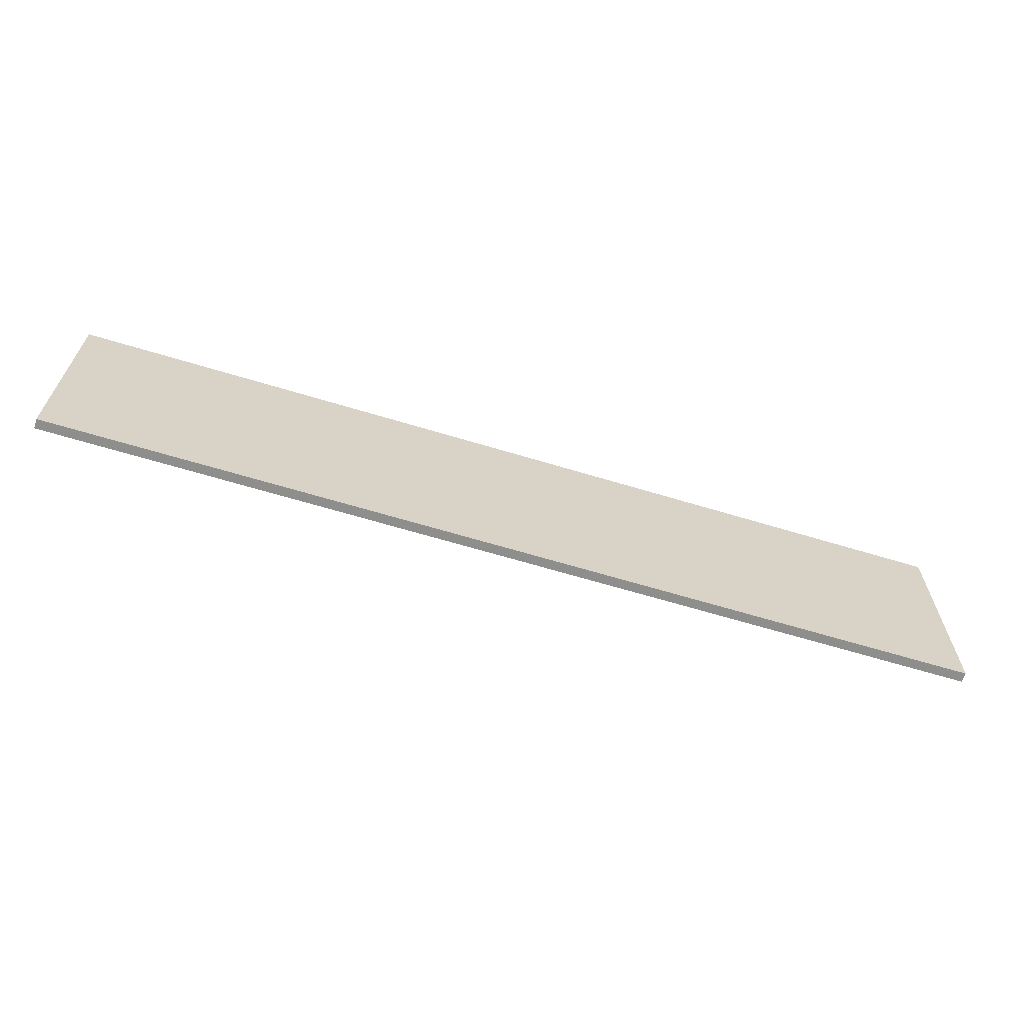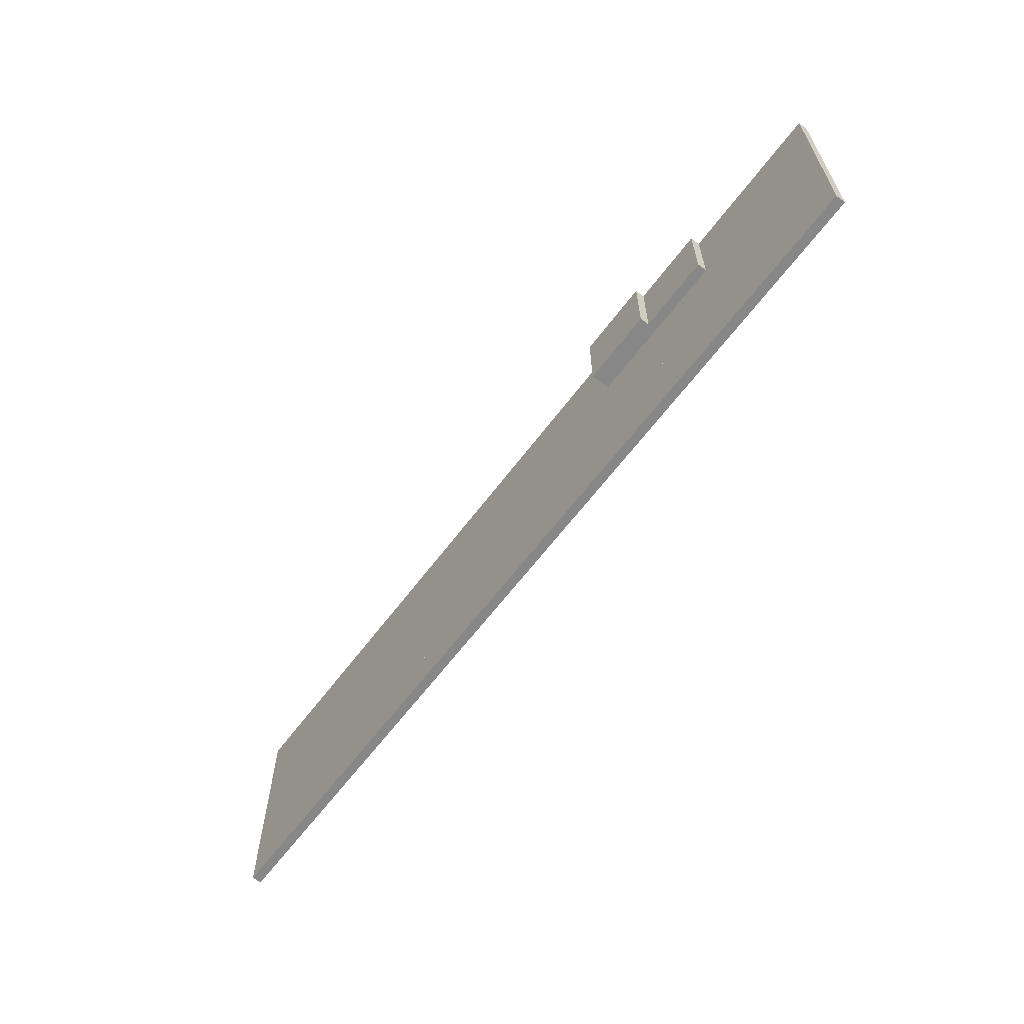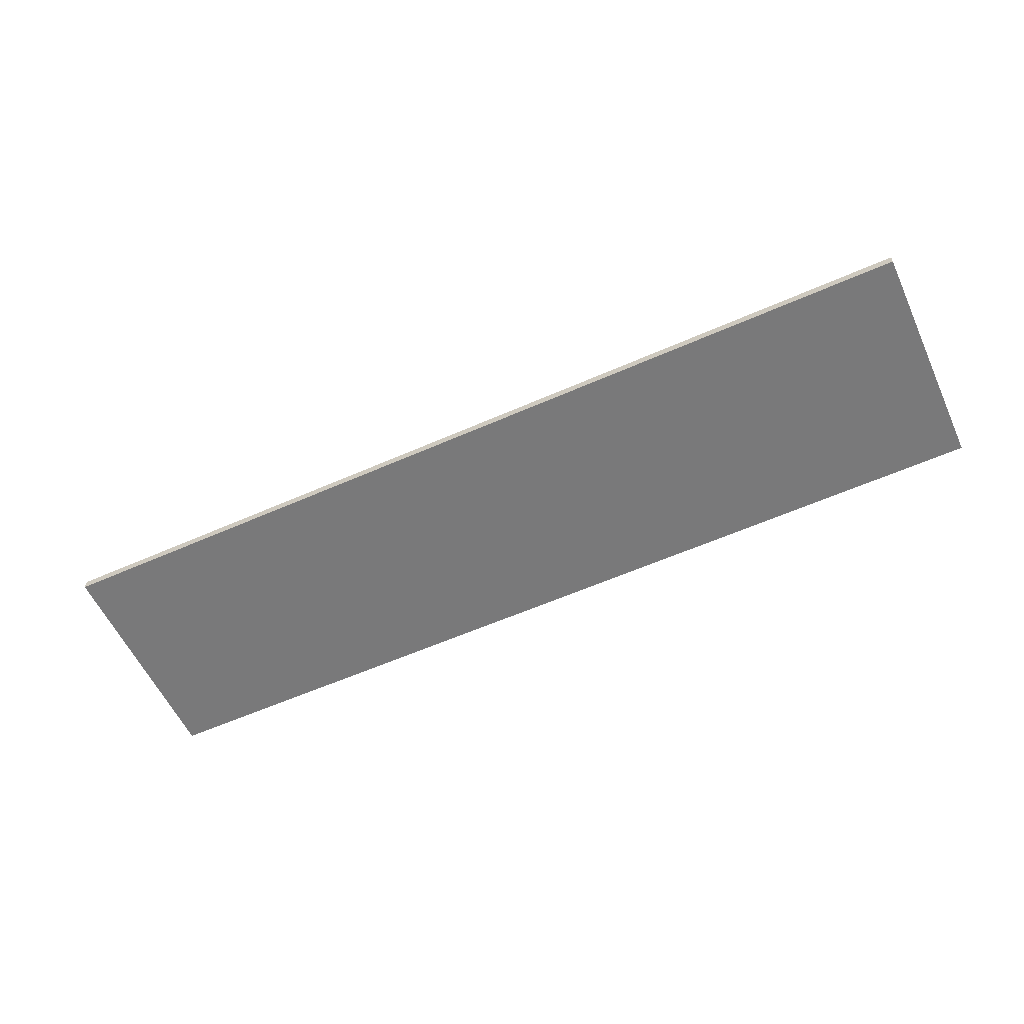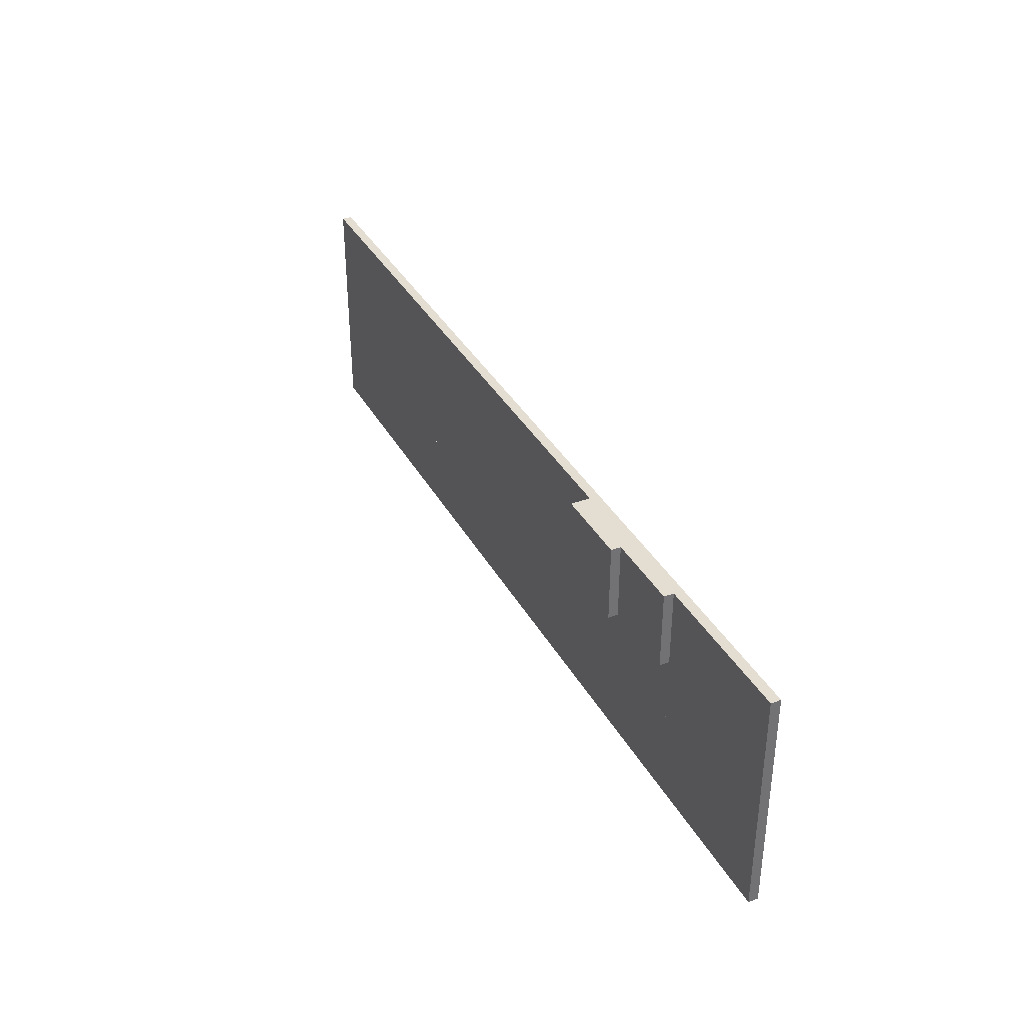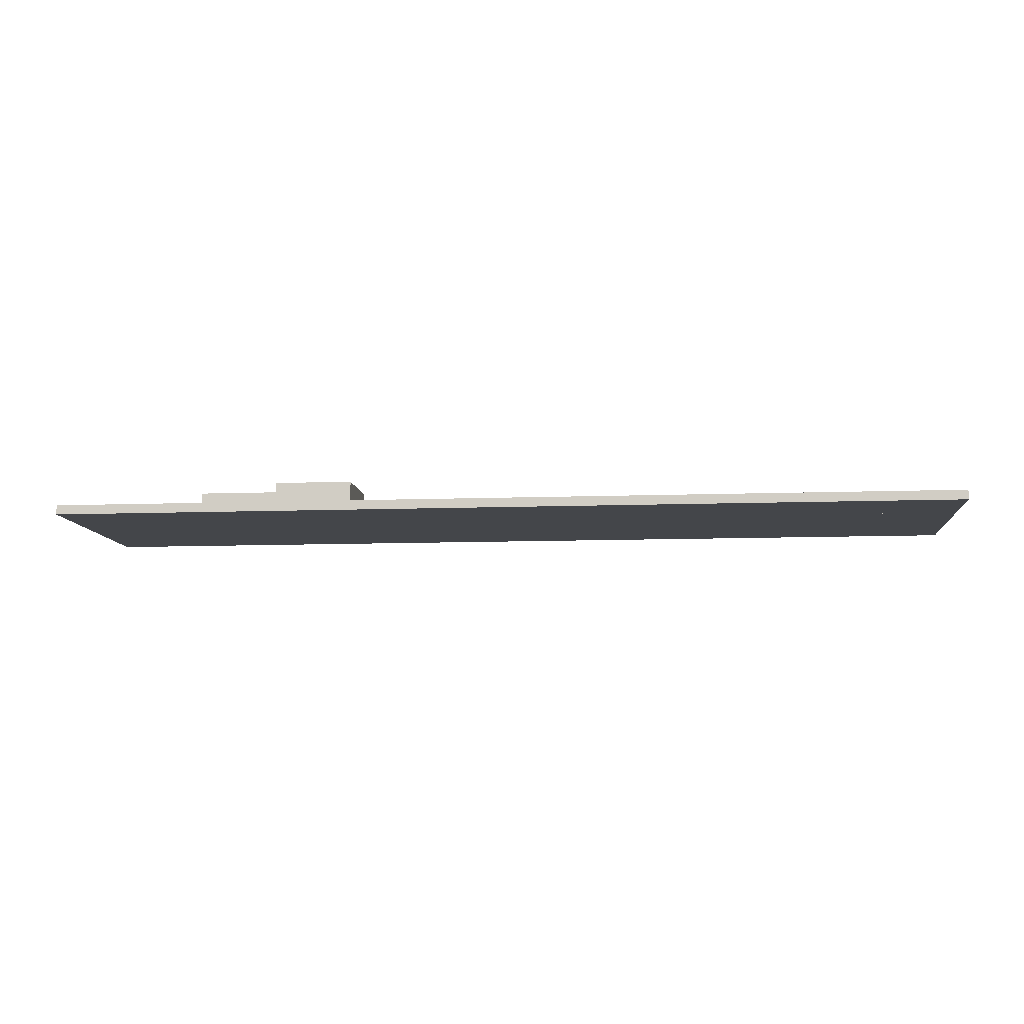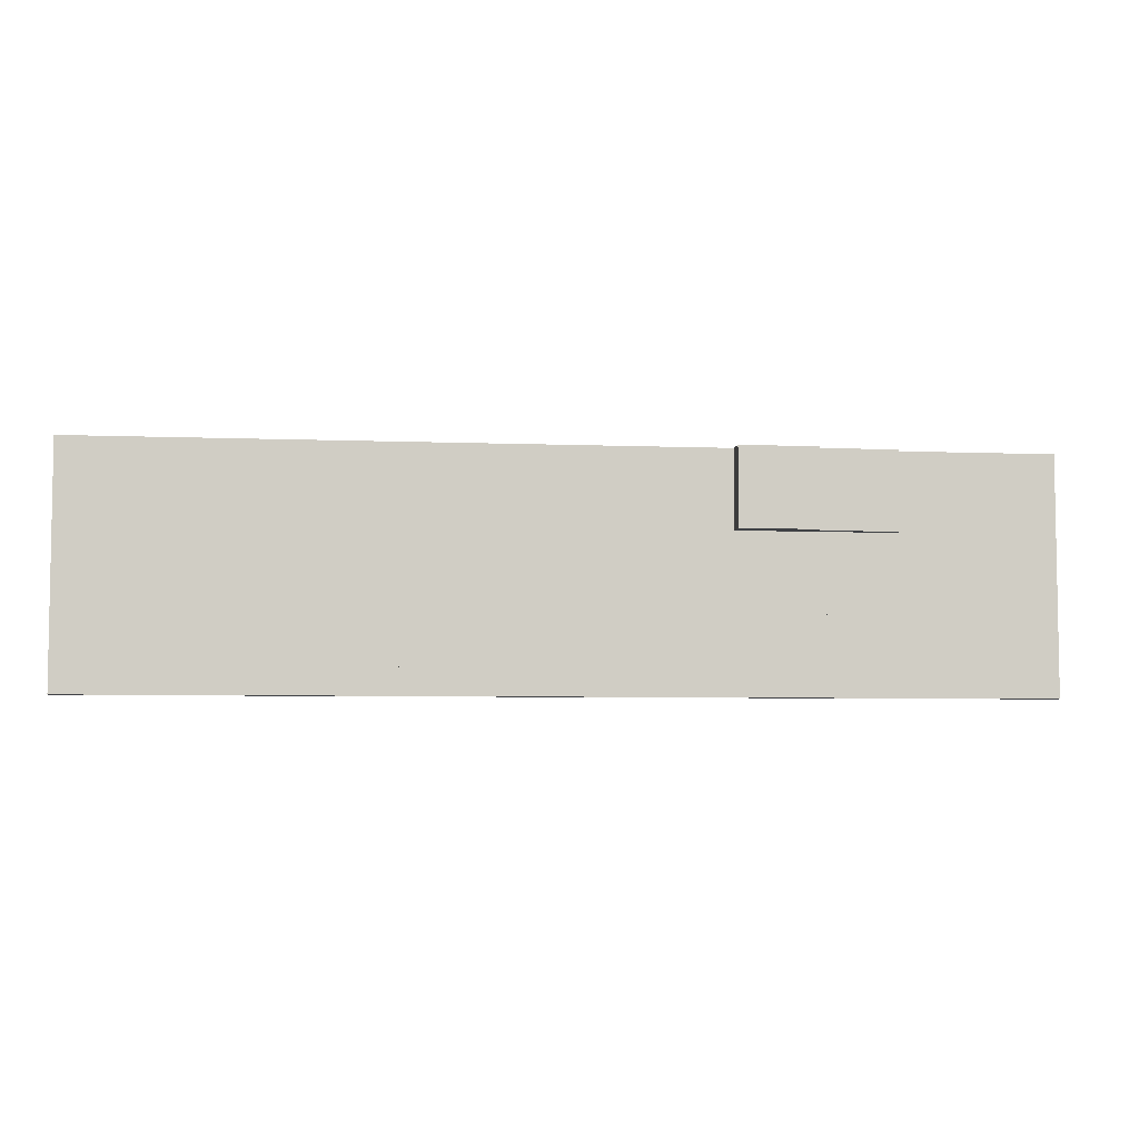
<metadata>
{"format":"obj","ext":"obj","renderer":"f3d","projection":"perspective","resolution":1024,"background":"white","views":[{"elev":-64.8,"azim":-17.0,"up":"+Z"},{"elev":-62.5,"azim":-126.7,"up":"+Z"},{"elev":-57.8,"azim":-155.3,"up":"+Y"},{"elev":36.2,"azim":-115.7,"up":"+Z"},{"elev":-9.6,"azim":5.6,"up":"+Y"},{"elev":-5.7,"azim":173.1,"up":"+Z"}]}
</metadata>
<code>
o Floor
v -8 0 8
v -8 2 8
v -8 0 -8
v -8 2 -8
v 8 0 8
v 8 2 8
v 8 0 -8
v 8 2 -8
v 8 0 8
v 8 2 8
v 8 0 -8
v 8 2 -8
v 24 0 8
v 24 2 8
v 24 0 -8
v 24 2 -8
v 24 0 8
v 24 2 8
v 24 0 -8
v 24 2 -8
v 40 0 8
v 40 2 8
v 40 0 -8
v 40 2 -8
v 40 0 8
v 40 2 8
v 40 0 -8
v 40 2 -8
v 56 0 8
v 56 2 8
v 56 0 -8
v 56 2 -8
v 56 0 8
v 56 2 8
v 56 0 -8
v 56 2 -8
v 72 0 8
v 72 2 8
v 72 0 -8
v 72 2 -8
v 72 0 8
v 72 2 8
v 72 0 -8
v 72 2 -8
v 88 0 8
v 88 2 8
v 88 0 -8
v 88 2 -8
v 88 0 8
v 88 2 8
v 88 0 -8
v 88 2 -8
v 104 0 8
v 104 2 8
v 104 0 -8
v 104 2 -8
v 104 0 8
v 104 2 8
v 104 0 -8
v 104 2 -8
v 120 0 8
v 120 2 8
v 120 0 -8
v 120 2 -8
v 120 0 8
v 120 2 8
v 120 0 -8
v 120 2 -8
v 136 0 8
v 136 2 8
v 136 0 -8
v 136 2 -8
v 136 0 8
v 136 2 8
v 136 0 -8
v 136 2 -8
v 152 0 8
v 152 2 8
v 152 0 -8
v 152 2 -8
v 152 0 8
v 152 2 8
v 152 0 -8
v 152 2 -8
v 168 0 8
v 168 2 8
v 168 0 -8
v 168 2 -8
v 168 0 8
v 168 2 8
v 168 0 -8
v 168 2 -8
v 184 0 8
v 184 2 8
v 184 0 -8
v 184 2 -8
v -8 0 24
v -8 2 24
v -8 0 8
v -8 2 8
v 8 0 24
v 8 2 24
v 8 0 8
v 8 2 8
v 8 0 24
v 8 2 24
v 8 0 8
v 8 2 8
v 24 0 24
v 24 2 24
v 24 0 8
v 24 2 8
v 24 0 24
v 24 2 24
v 24 0 8
v 24 2 8
v 40 0 24
v 40 2 24
v 40 0 8
v 40 2 8
v 40 0 24
v 40 2 24
v 40 0 8
v 40 2 8
v 56 0 24
v 56 2 24
v 56 0 8
v 56 2 8
v 56 0 24
v 56 2 24
v 56 0 8
v 56 2 8
v 72 0 24
v 72 2 24
v 72 0 8
v 72 2 8
v 72 0 24
v 72 2 24
v 72 0 8
v 72 2 8
v 88 0 24
v 88 2 24
v 88 0 8
v 88 2 8
v 88 0 24
v 88 2 24
v 88 0 8
v 88 2 8
v 104 0 24
v 104 2 24
v 104 0 8
v 104 2 8
v 104 0 24
v 104 2 24
v 104 0 8
v 104 2 8
v 120 0 24
v 120 2 24
v 120 0 8
v 120 2 8
v 120 0 24
v 120 2 24
v 120 0 8
v 120 2 8
v 136 0 24
v 136 2 24
v 136 0 8
v 136 2 8
v 136 0 24
v 136 2 24
v 136 0 8
v 136 2 8
v 152 0 24
v 152 2 24
v 152 0 8
v 152 2 8
v 152 0 24
v 152 2 24
v 152 0 8
v 152 2 8
v 168 0 24
v 168 2 24
v 168 0 8
v 168 2 8
v 168 0 24
v 168 2 24
v 168 0 8
v 168 2 8
v 184 0 24
v 184 2 24
v 184 0 8
v 184 2 8
v -8 0 40
v -8 2 40
v -8 0 24
v -8 2 24
v 8 0 40
v 8 2 40
v 8 0 24
v 8 2 24
v 8 0 40
v 8 2 40
v 8 0 24
v 8 2 24
v 24 0 40
v 24 2 40
v 24 0 24
v 24 2 24
v 24 0 40
v 24 4 40
v 24 0 24
v 24 4 24
v 40 0 40
v 40 4 40
v 40 0 24
v 40 4 24
v 40 0 40
v 40 6 40
v 40 0 24
v 40 6 24
v 56 0 40
v 56 6 40
v 56 0 24
v 56 6 24
v 56 0 40
v 56 2 40
v 56 0 24
v 56 2 24
v 72 0 40
v 72 2 40
v 72 0 24
v 72 2 24
v 72 0 40
v 72 2 40
v 72 0 24
v 72 2 24
v 88 0 40
v 88 2 40
v 88 0 24
v 88 2 24
v 88 0 40
v 88 2 40
v 88 0 24
v 88 2 24
v 104 0 40
v 104 2 40
v 104 0 24
v 104 2 24
v 104 0 40
v 104 2 40
v 104 0 24
v 104 2 24
v 120 0 40
v 120 2 40
v 120 0 24
v 120 2 24
v 120 0 40
v 120 2 40
v 120 0 24
v 120 2 24
v 136 0 40
v 136 2 40
v 136 0 24
v 136 2 24
v 136 0 40
v 136 2 40
v 136 0 24
v 136 2 24
v 152 0 40
v 152 2 40
v 152 0 24
v 152 2 24
v 152 0 40
v 152 2 40
v 152 0 24
v 152 2 24
v 168 0 40
v 168 2 40
v 168 0 24
v 168 2 24
v 168 0 40
v 168 2 40
v 168 0 24
v 168 2 24
v 184 0 40
v 184 2 40
v 184 0 24
v 184 2 24
f 2 3 1
f 4 7 3
f 8 5 7
f 6 1 5
f 7 1 3
f 4 6 8
f 10 11 9
f 12 15 11
f 16 13 15
f 14 9 13
f 15 9 11
f 12 14 16
f 18 19 17
f 20 23 19
f 24 21 23
f 22 17 21
f 23 17 19
f 20 22 24
f 26 27 25
f 28 31 27
f 32 29 31
f 30 25 29
f 31 25 27
f 28 30 32
f 34 35 33
f 36 39 35
f 40 37 39
f 38 33 37
f 39 33 35
f 36 38 40
f 42 43 41
f 44 47 43
f 48 45 47
f 46 41 45
f 47 41 43
f 44 46 48
f 50 51 49
f 52 55 51
f 56 53 55
f 54 49 53
f 55 49 51
f 52 54 56
f 58 59 57
f 60 63 59
f 64 61 63
f 62 57 61
f 63 57 59
f 60 62 64
f 66 67 65
f 68 71 67
f 72 69 71
f 70 65 69
f 71 65 67
f 68 70 72
f 74 75 73
f 76 79 75
f 80 77 79
f 78 73 77
f 79 73 75
f 76 78 80
f 82 83 81
f 84 87 83
f 88 85 87
f 86 81 85
f 87 81 83
f 84 86 88
f 90 91 89
f 92 95 91
f 96 93 95
f 94 89 93
f 95 89 91
f 92 94 96
f 98 99 97
f 100 103 99
f 104 101 103
f 102 97 101
f 103 97 99
f 100 102 104
f 106 107 105
f 108 111 107
f 112 109 111
f 110 105 109
f 111 105 107
f 108 110 112
f 114 115 113
f 116 119 115
f 120 117 119
f 118 113 117
f 119 113 115
f 116 118 120
f 122 123 121
f 124 127 123
f 128 125 127
f 126 121 125
f 127 121 123
f 124 126 128
f 130 131 129
f 132 135 131
f 136 133 135
f 134 129 133
f 135 129 131
f 132 134 136
f 138 139 137
f 140 143 139
f 144 141 143
f 142 137 141
f 143 137 139
f 140 142 144
f 146 147 145
f 148 151 147
f 152 149 151
f 150 145 149
f 151 145 147
f 148 150 152
f 154 155 153
f 156 159 155
f 160 157 159
f 158 153 157
f 159 153 155
f 156 158 160
f 162 163 161
f 164 167 163
f 168 165 167
f 166 161 165
f 167 161 163
f 164 166 168
f 170 171 169
f 172 175 171
f 176 173 175
f 174 169 173
f 175 169 171
f 172 174 176
f 178 179 177
f 180 183 179
f 184 181 183
f 182 177 181
f 183 177 179
f 180 182 184
f 186 187 185
f 188 191 187
f 192 189 191
f 190 185 189
f 191 185 187
f 188 190 192
f 194 195 193
f 196 199 195
f 200 197 199
f 198 193 197
f 199 193 195
f 196 198 200
f 202 203 201
f 204 207 203
f 208 205 207
f 206 201 205
f 207 201 203
f 204 206 208
f 210 211 209
f 212 215 211
f 216 213 215
f 214 209 213
f 215 209 211
f 212 214 216
f 218 219 217
f 220 223 219
f 224 221 223
f 222 217 221
f 223 217 219
f 220 222 224
f 226 227 225
f 228 231 227
f 232 229 231
f 230 225 229
f 231 225 227
f 228 230 232
f 234 235 233
f 236 239 235
f 240 237 239
f 238 233 237
f 239 233 235
f 236 238 240
f 242 243 241
f 244 247 243
f 248 245 247
f 246 241 245
f 247 241 243
f 244 246 248
f 250 251 249
f 252 255 251
f 256 253 255
f 254 249 253
f 255 249 251
f 252 254 256
f 258 259 257
f 260 263 259
f 264 261 263
f 262 257 261
f 263 257 259
f 260 262 264
f 266 267 265
f 268 271 267
f 272 269 271
f 270 265 269
f 271 265 267
f 268 270 272
f 274 275 273
f 276 279 275
f 280 277 279
f 278 273 277
f 279 273 275
f 276 278 280
f 282 283 281
f 284 287 283
f 288 285 287
f 286 281 285
f 287 281 283
f 284 286 288
f 2 4 3
f 4 8 7
f 8 6 5
f 6 2 1
f 7 5 1
f 4 2 6
f 10 12 11
f 12 16 15
f 16 14 13
f 14 10 9
f 15 13 9
f 12 10 14
f 18 20 19
f 20 24 23
f 24 22 21
f 22 18 17
f 23 21 17
f 20 18 22
f 26 28 27
f 28 32 31
f 32 30 29
f 30 26 25
f 31 29 25
f 28 26 30
f 34 36 35
f 36 40 39
f 40 38 37
f 38 34 33
f 39 37 33
f 36 34 38
f 42 44 43
f 44 48 47
f 48 46 45
f 46 42 41
f 47 45 41
f 44 42 46
f 50 52 51
f 52 56 55
f 56 54 53
f 54 50 49
f 55 53 49
f 52 50 54
f 58 60 59
f 60 64 63
f 64 62 61
f 62 58 57
f 63 61 57
f 60 58 62
f 66 68 67
f 68 72 71
f 72 70 69
f 70 66 65
f 71 69 65
f 68 66 70
f 74 76 75
f 76 80 79
f 80 78 77
f 78 74 73
f 79 77 73
f 76 74 78
f 82 84 83
f 84 88 87
f 88 86 85
f 86 82 81
f 87 85 81
f 84 82 86
f 90 92 91
f 92 96 95
f 96 94 93
f 94 90 89
f 95 93 89
f 92 90 94
f 98 100 99
f 100 104 103
f 104 102 101
f 102 98 97
f 103 101 97
f 100 98 102
f 106 108 107
f 108 112 111
f 112 110 109
f 110 106 105
f 111 109 105
f 108 106 110
f 114 116 115
f 116 120 119
f 120 118 117
f 118 114 113
f 119 117 113
f 116 114 118
f 122 124 123
f 124 128 127
f 128 126 125
f 126 122 121
f 127 125 121
f 124 122 126
f 130 132 131
f 132 136 135
f 136 134 133
f 134 130 129
f 135 133 129
f 132 130 134
f 138 140 139
f 140 144 143
f 144 142 141
f 142 138 137
f 143 141 137
f 140 138 142
f 146 148 147
f 148 152 151
f 152 150 149
f 150 146 145
f 151 149 145
f 148 146 150
f 154 156 155
f 156 160 159
f 160 158 157
f 158 154 153
f 159 157 153
f 156 154 158
f 162 164 163
f 164 168 167
f 168 166 165
f 166 162 161
f 167 165 161
f 164 162 166
f 170 172 171
f 172 176 175
f 176 174 173
f 174 170 169
f 175 173 169
f 172 170 174
f 178 180 179
f 180 184 183
f 184 182 181
f 182 178 177
f 183 181 177
f 180 178 182
f 186 188 187
f 188 192 191
f 192 190 189
f 190 186 185
f 191 189 185
f 188 186 190
f 194 196 195
f 196 200 199
f 200 198 197
f 198 194 193
f 199 197 193
f 196 194 198
f 202 204 203
f 204 208 207
f 208 206 205
f 206 202 201
f 207 205 201
f 204 202 206
f 210 212 211
f 212 216 215
f 216 214 213
f 214 210 209
f 215 213 209
f 212 210 214
f 218 220 219
f 220 224 223
f 224 222 221
f 222 218 217
f 223 221 217
f 220 218 222
f 226 228 227
f 228 232 231
f 232 230 229
f 230 226 225
f 231 229 225
f 228 226 230
f 234 236 235
f 236 240 239
f 240 238 237
f 238 234 233
f 239 237 233
f 236 234 238
f 242 244 243
f 244 248 247
f 248 246 245
f 246 242 241
f 247 245 241
f 244 242 246
f 250 252 251
f 252 256 255
f 256 254 253
f 254 250 249
f 255 253 249
f 252 250 254
f 258 260 259
f 260 264 263
f 264 262 261
f 262 258 257
f 263 261 257
f 260 258 262
f 266 268 267
f 268 272 271
f 272 270 269
f 270 266 265
f 271 269 265
f 268 266 270
f 274 276 275
f 276 280 279
f 280 278 277
f 278 274 273
f 279 277 273
f 276 274 278
f 282 284 283
f 284 288 287
f 288 286 285
f 286 282 281
f 287 285 281
f 284 282 286

</code>
